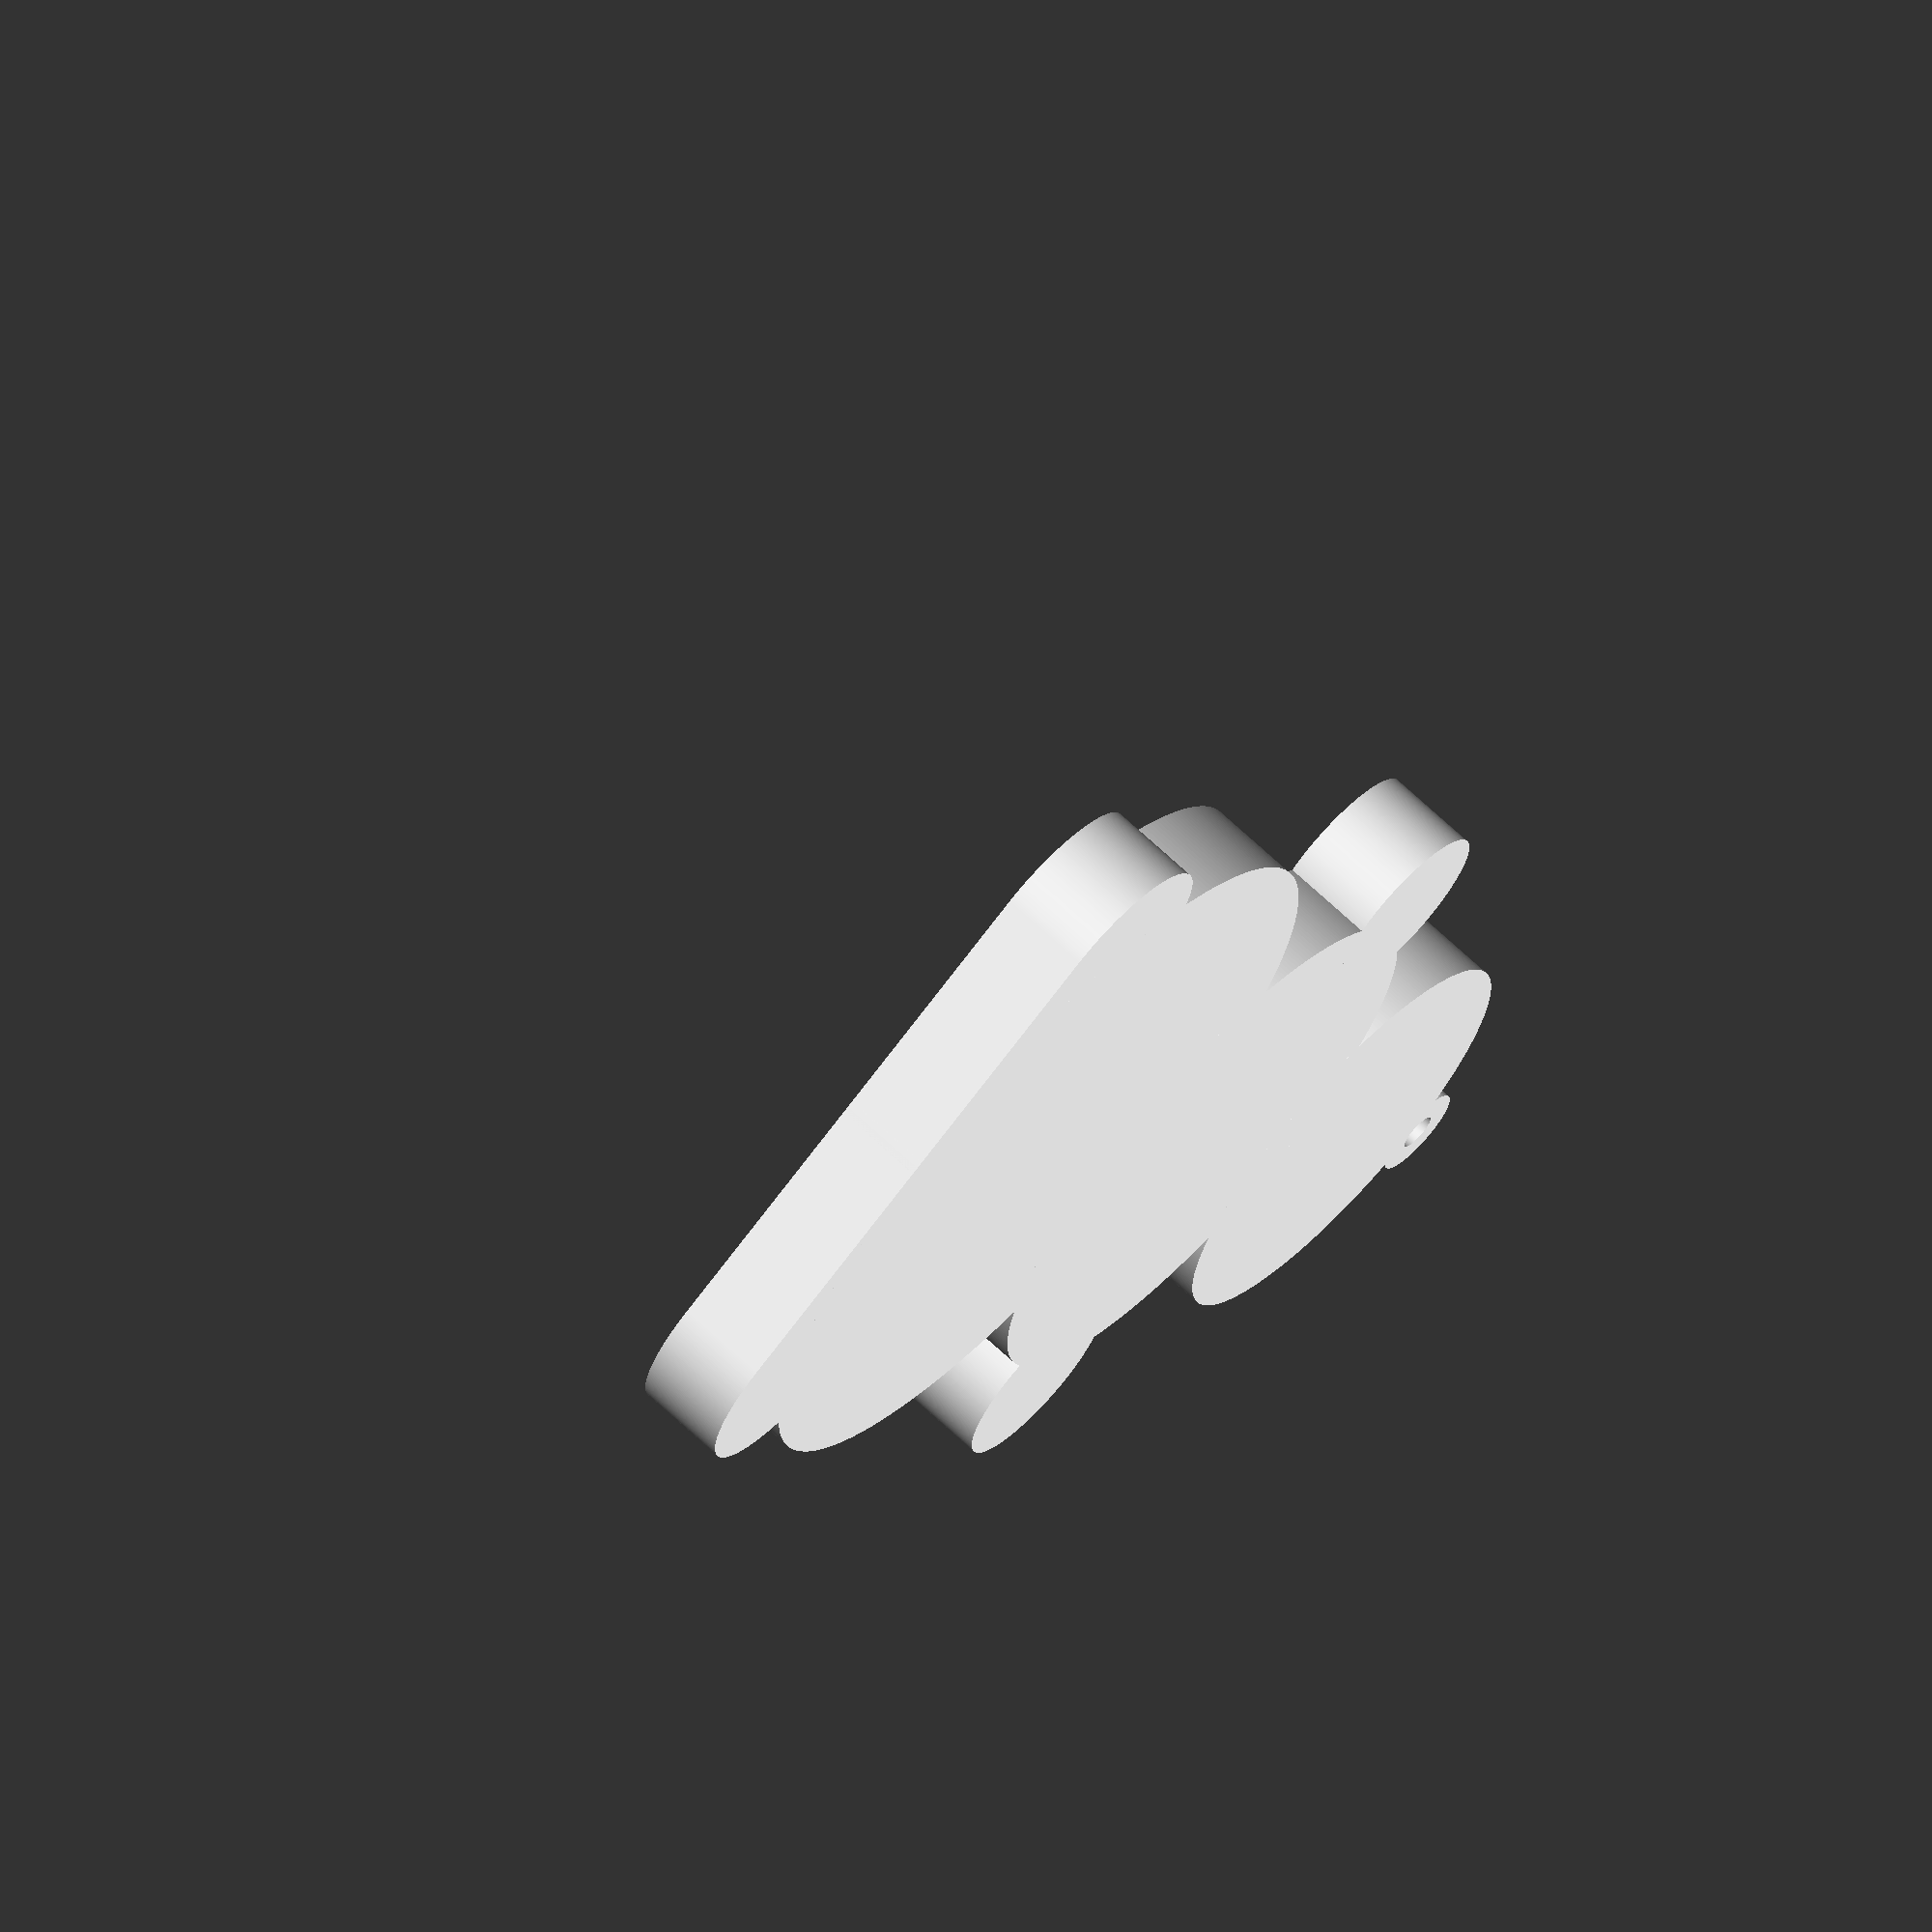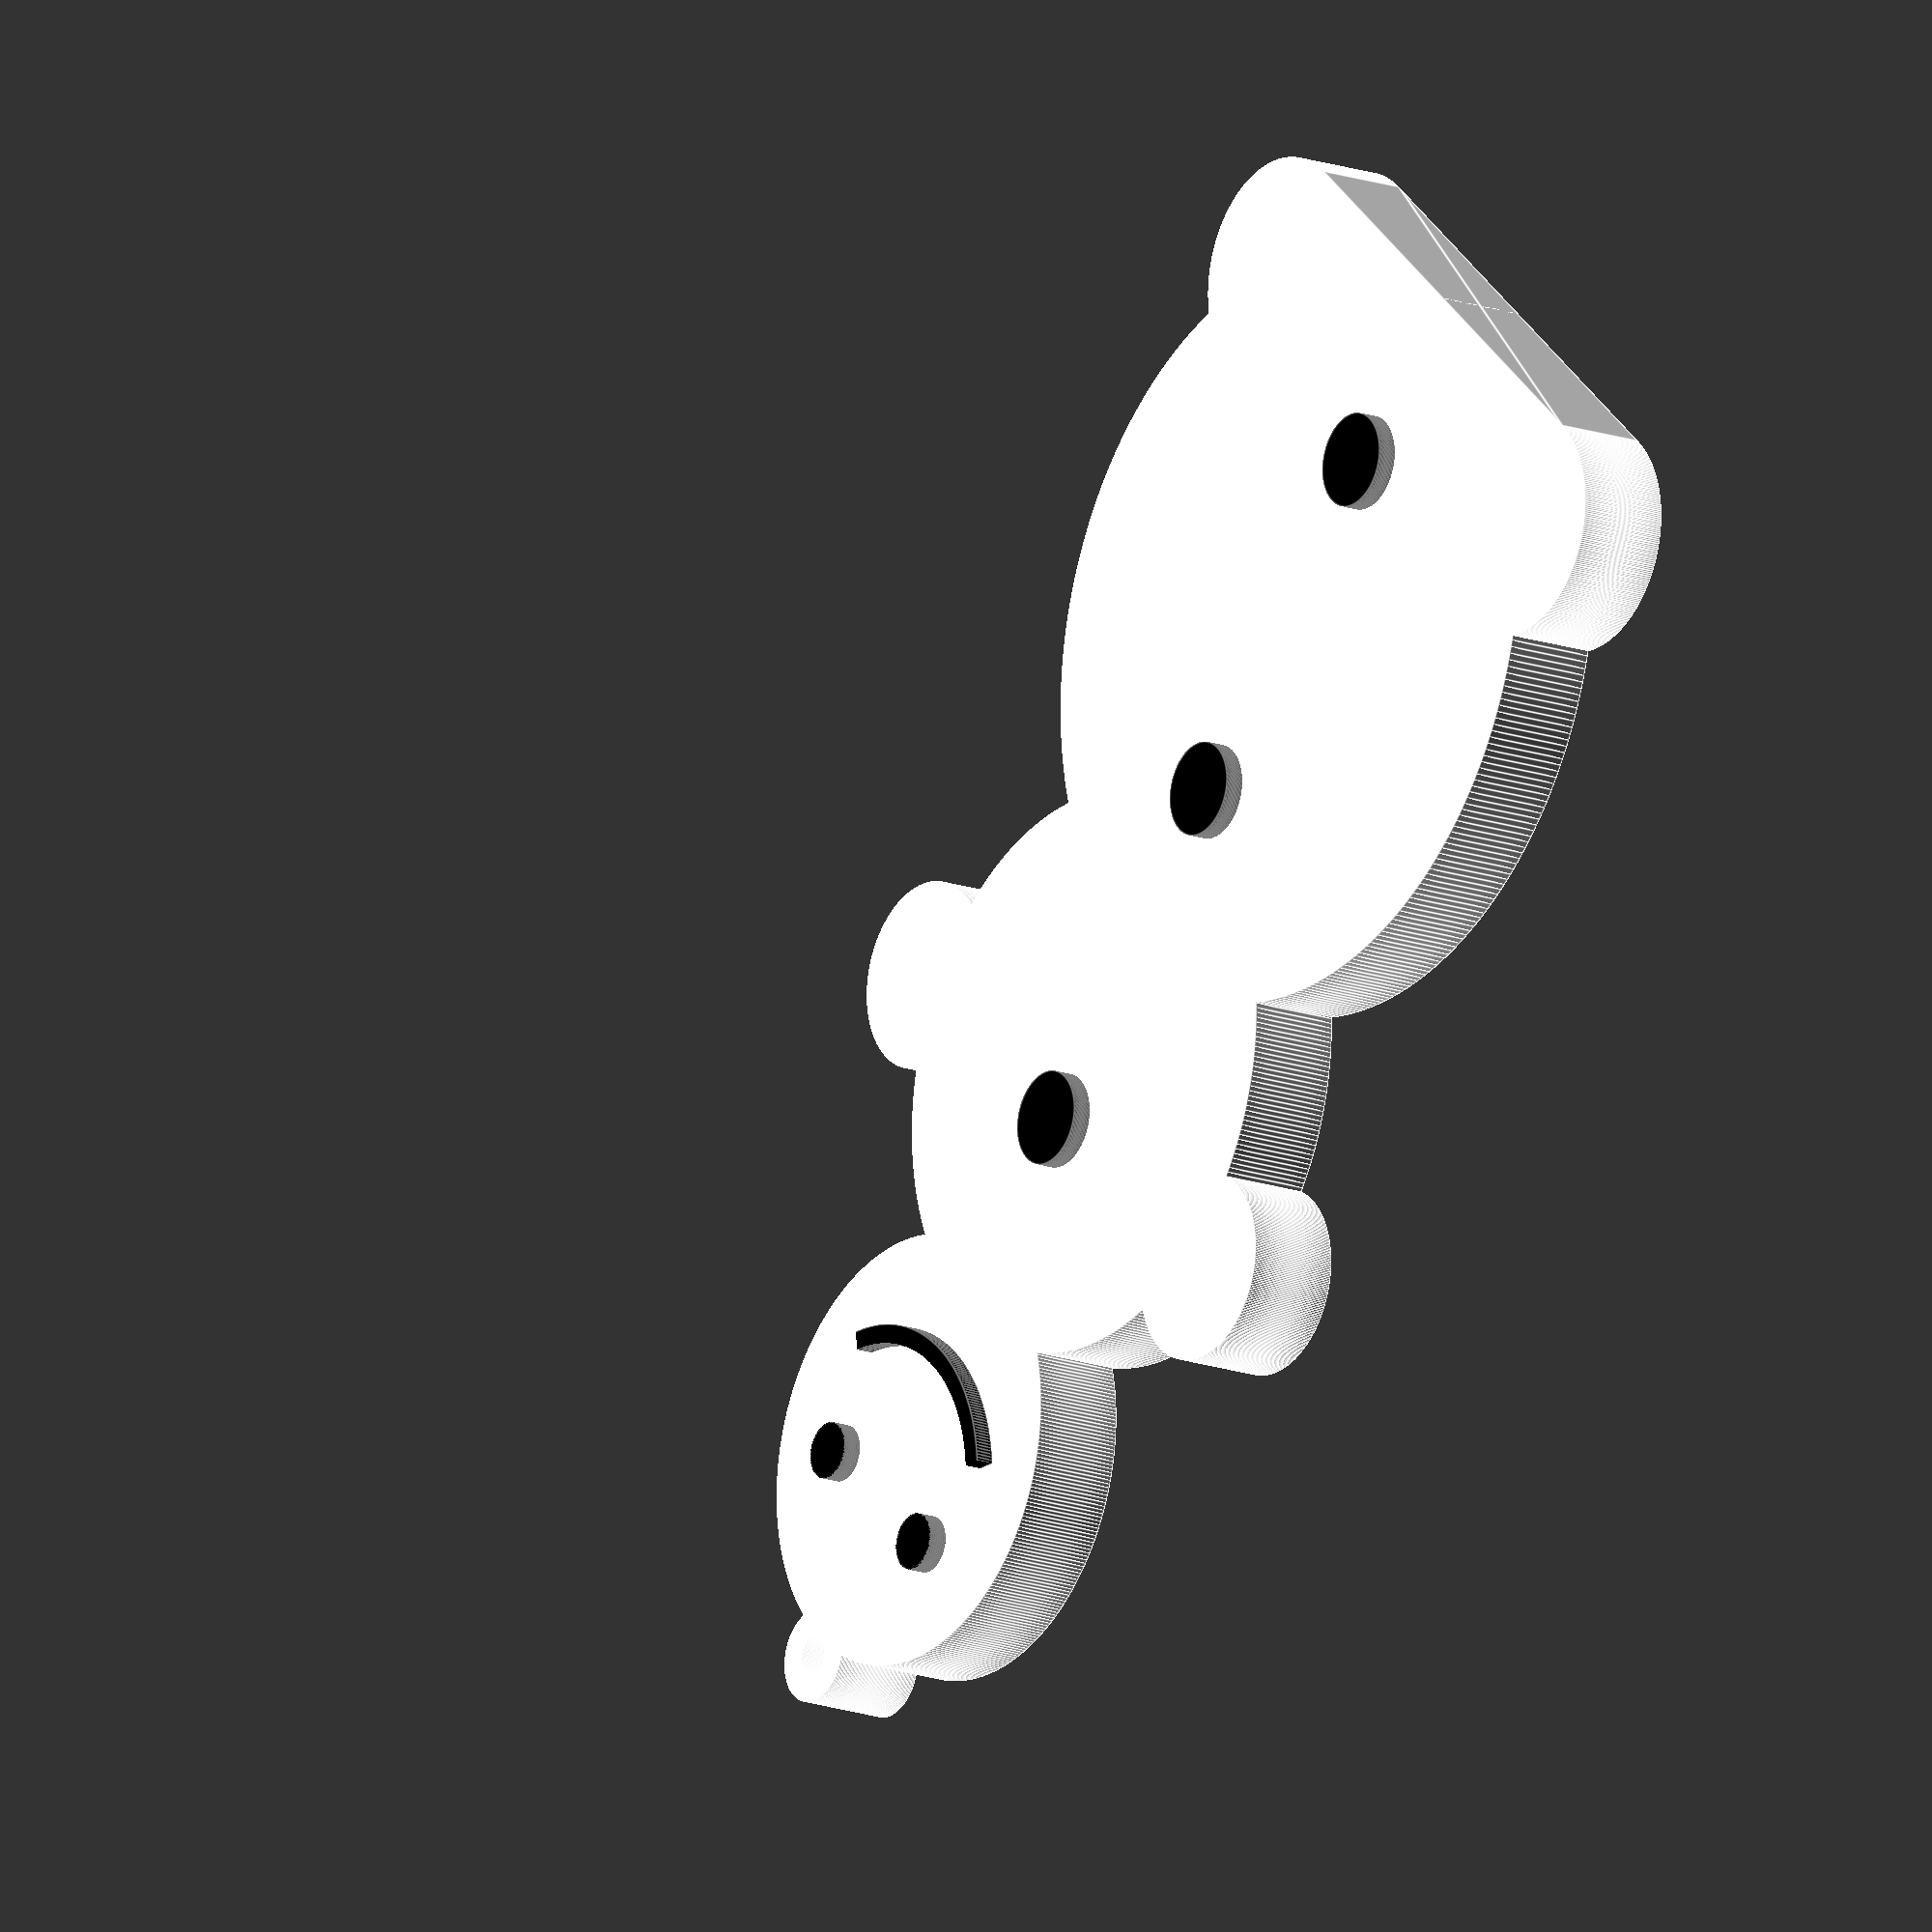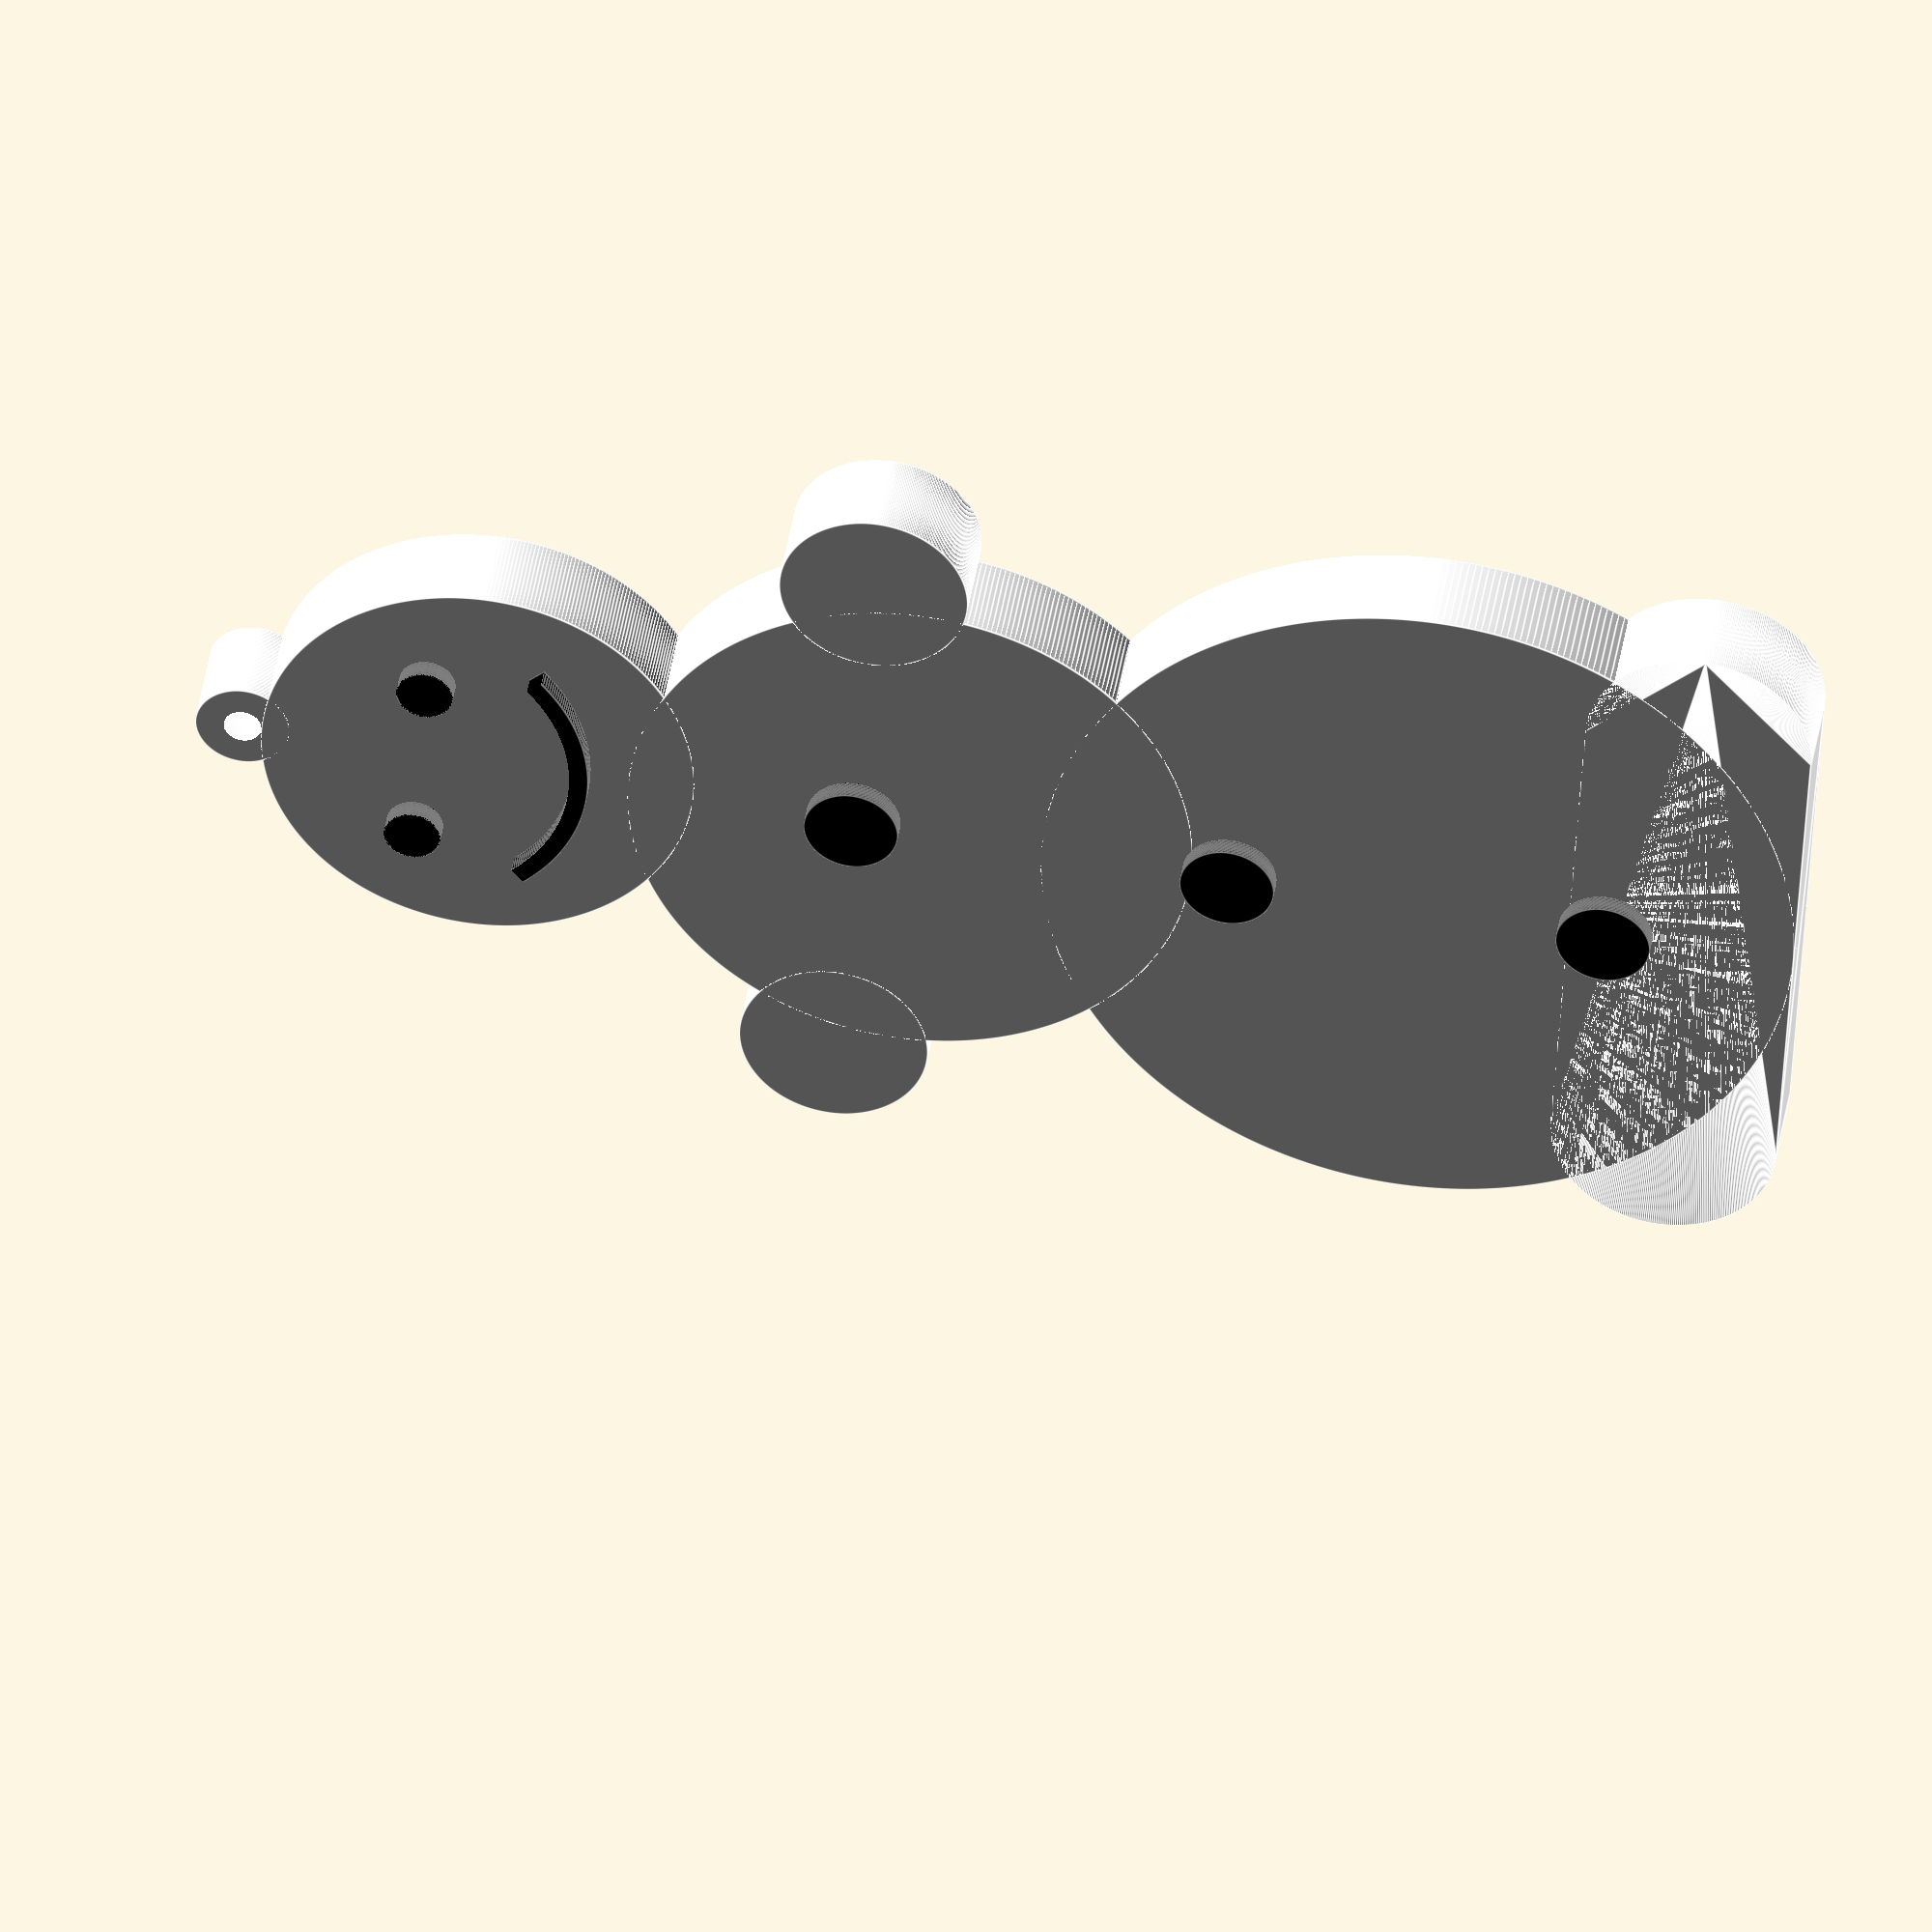
<openscad>
$fn=360;

chamfer = false;
rounding = 1.2;

/* [Hidden] */
delta = 0.01;

// buttons
color("black")
translate([0, 0, 5])
{
    translate([10, 0, 0])
        cylinder(h=1, d = 5);
    translate([30, 0, 0])
        cylinder(h=1, d = 5);    
    translate([50, 0, 0])
        cylinder(h=1, d = 5);
};

//eyes
color("black")
translate([0, 0, 5])
{
    translate([73, 5, 0])
        cylinder(h=1, d = 3);
    translate([73, -5, 0])
        cylinder(h=1, d = 3);
};

// lips
color("black")
translate([0, 0, 5])
{
    translate([74, 0, 0])
    {
        intersection()
        {
            difference()
            {
                cylinder(h = 1, d = 20);
                translate([0, 0, -delta])
                {
                    cylinder(h = 1 + 2 * delta, d = 18);
                }
            }
            rotate(135)
                cube([25, 25, 25]);
        }
    }
};

/*// nose
color("black")
translate([70, 0, 5])
{
    cylinder(h = 10, d1 = 5, d2 = 0);
}*/

color("white")
{
    // lug
    translate([82.5, 0, 0])
    {
        difference()
        {
            cylinder(h = 5, d = 5);
            translate([0, 0, -delta])
                cylinder(h = 5 + 2 * delta, d = 2);
        }
    }

    hull()
    {
        translate([6, 14, 0])
            my_cylinder(h = 5, d = 12);
        translate([6, -14, 0])
            my_cylinder(h = 5, d = 12);
    }
            
    translate([20, 0, 0])
    {
        // bottom
        my_cylinder(h = 5, d = 40);

        translate([27, 0, 0])
        {
            // medium
            my_cylinder(h = 5, d = 30);
            
            // "hands"
            translate([3, 16, 0])
                my_cylinder(h = 5, d = 10);
            translate([3, -16, 0])
                my_cylinder(h = 5, d = 10);
            
            // "head"
            translate([23, 0, 0])
                my_cylinder(h = 5, d = 23);
        }
    }
}

module my_cylinder(h, d)
{
    if (chamfer)
    {
        cylinder(h=rounding, d1 = d - 2 * rounding, d2 = d);
        translate([0, 0, rounding])
            cylinder(h = h - 2 * rounding, d = d);
        translate([0, 0, h - rounding])
            cylinder(h=rounding, d1 = d, d2 = d - 2 * rounding);
    }
    else
    {
        cylinder(h=h, d = d);
    }
}
</openscad>
<views>
elev=109.7 azim=297.8 roll=47.0 proj=o view=solid
elev=195.8 azim=311.7 roll=127.0 proj=o view=edges
elev=138.0 azim=3.8 roll=171.4 proj=o view=edges
</views>
